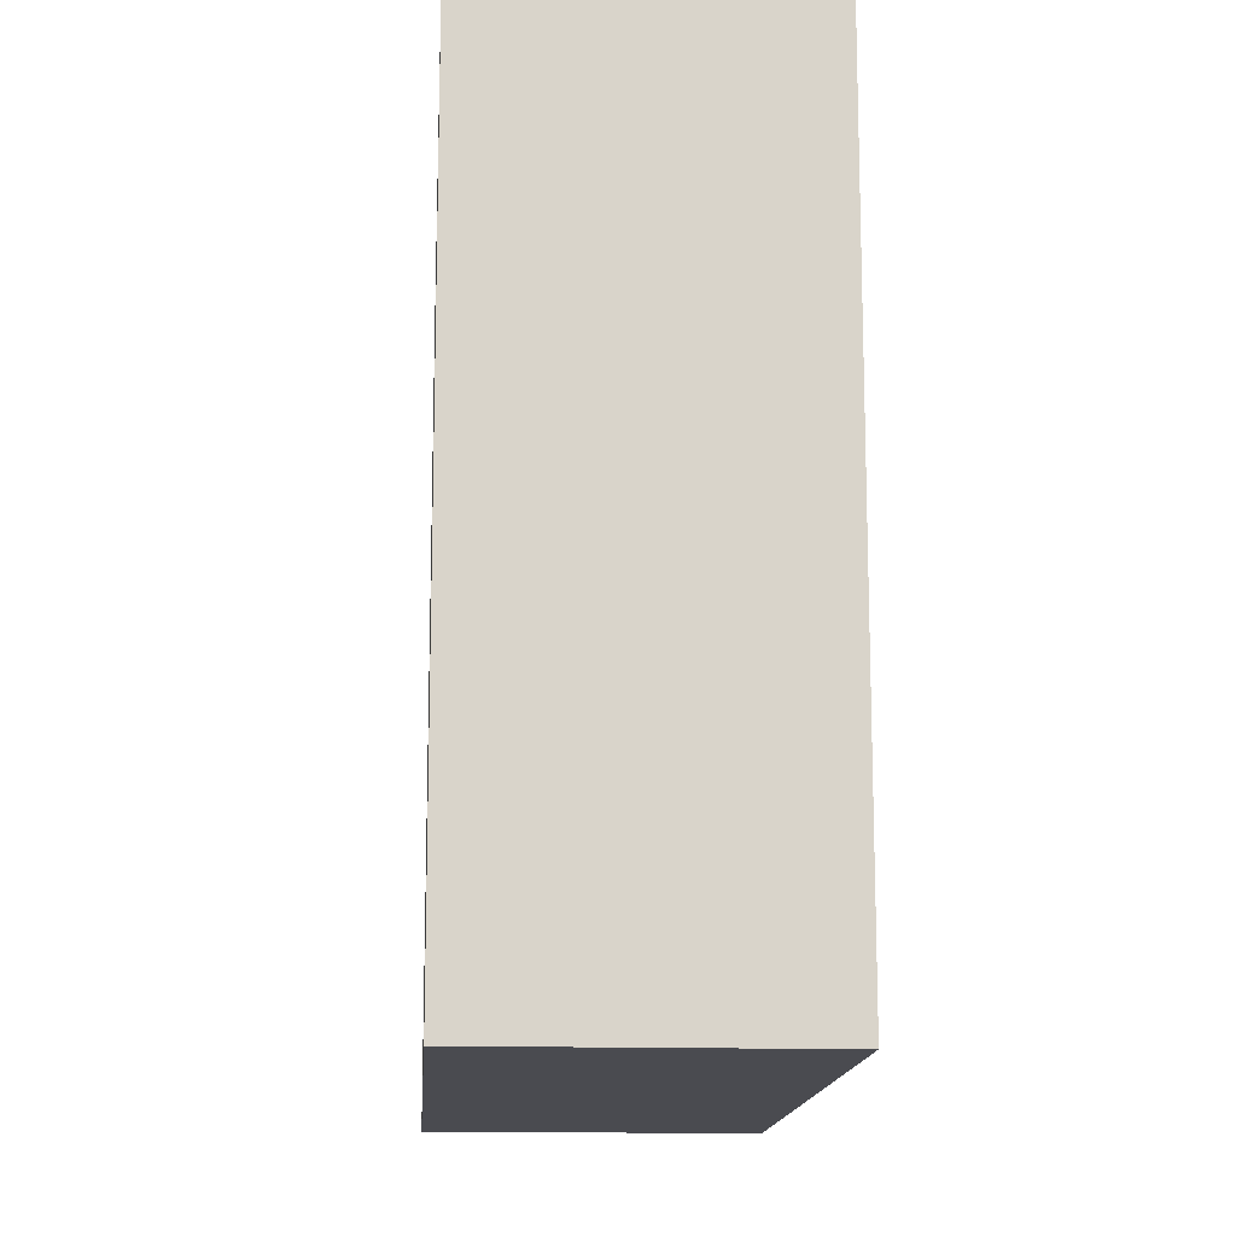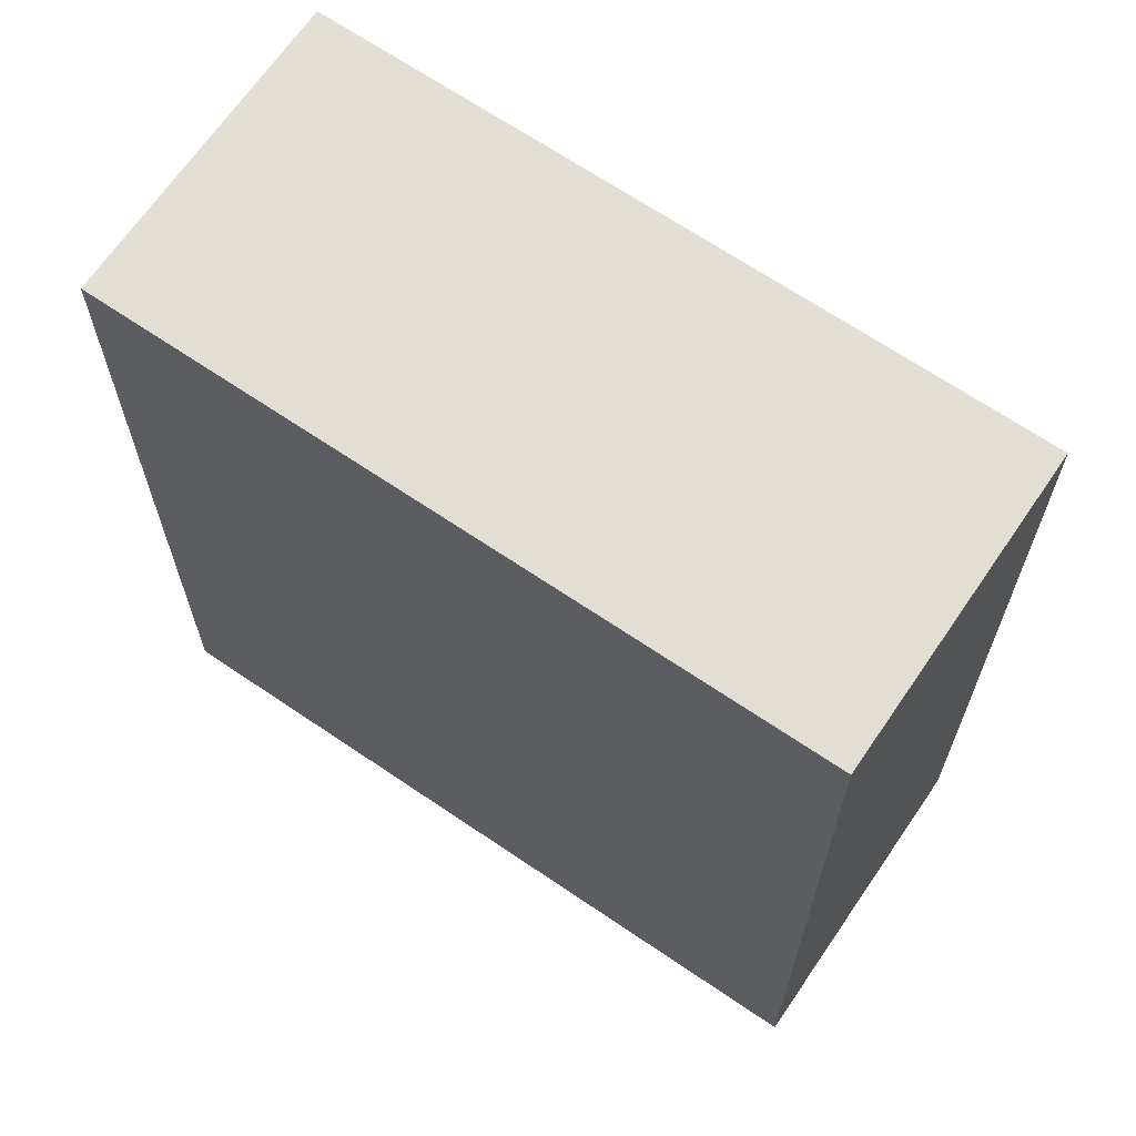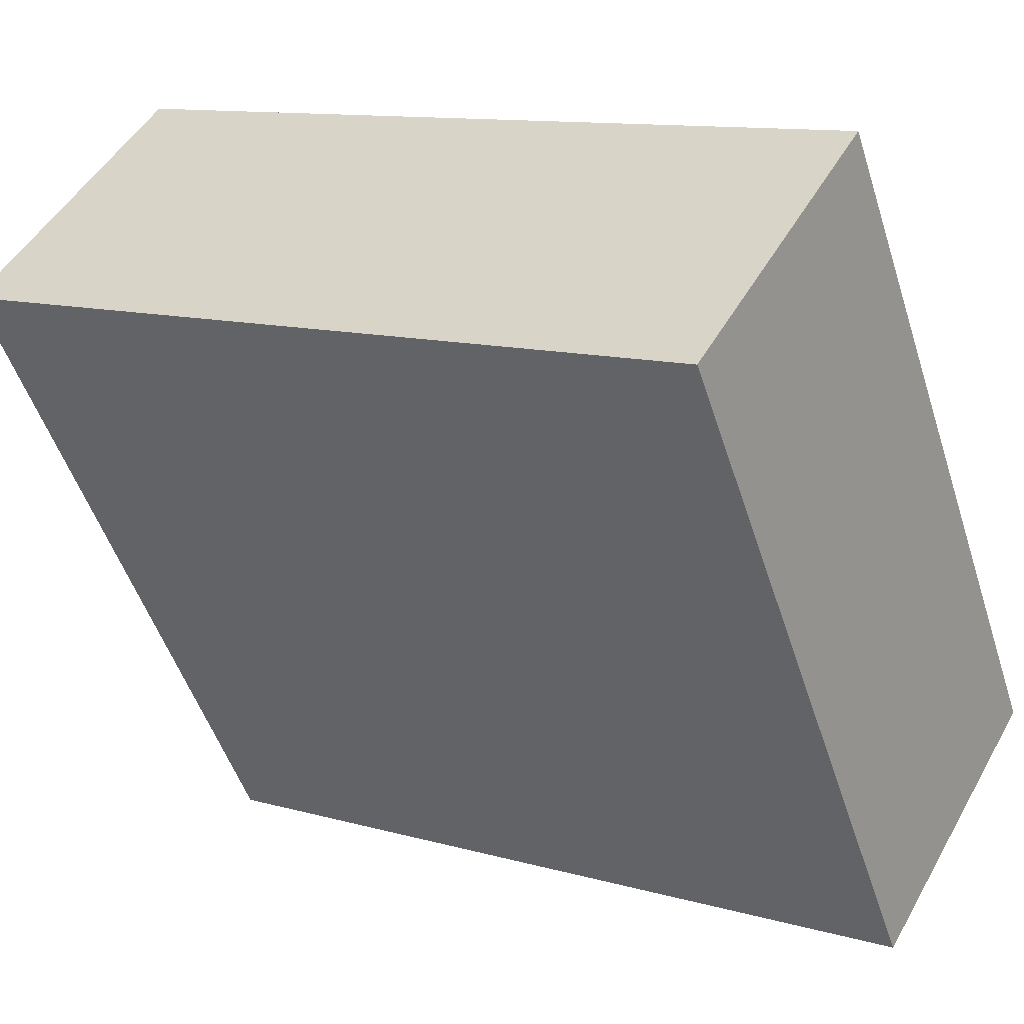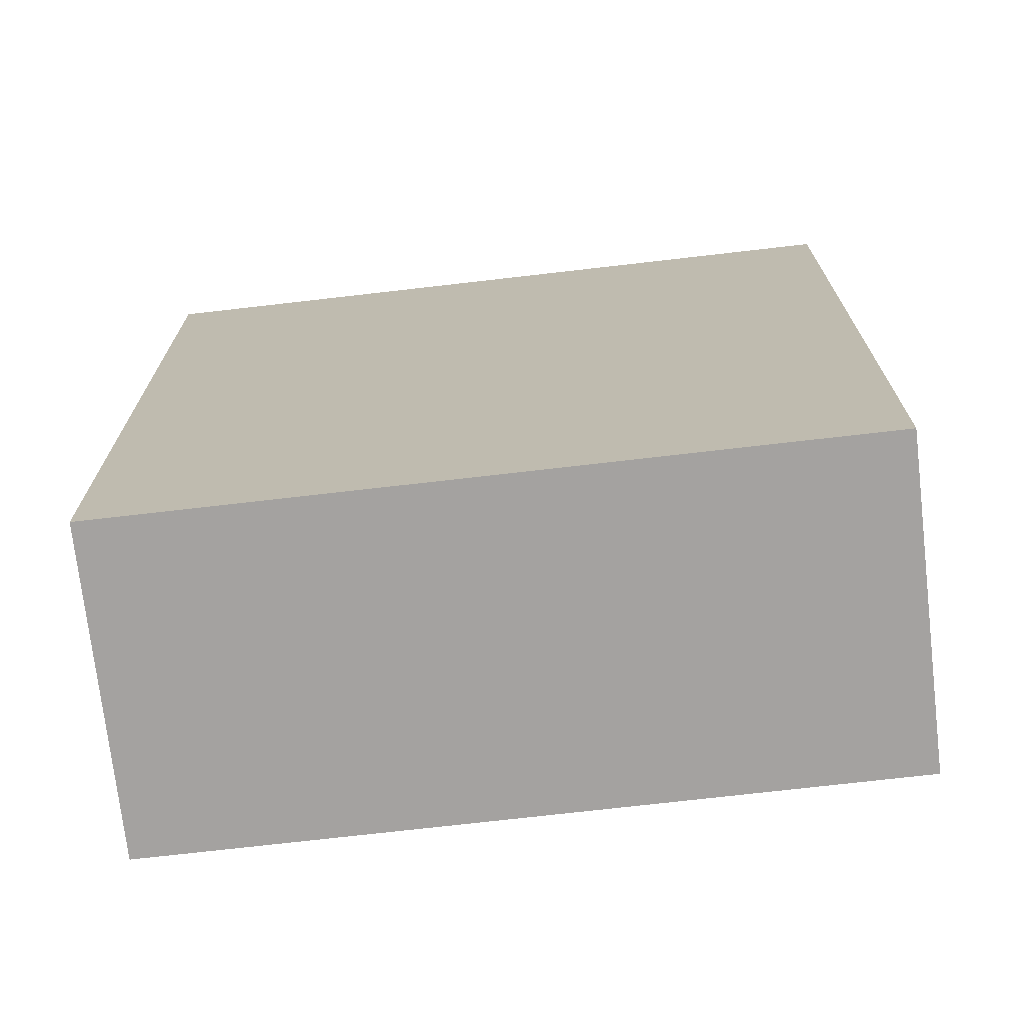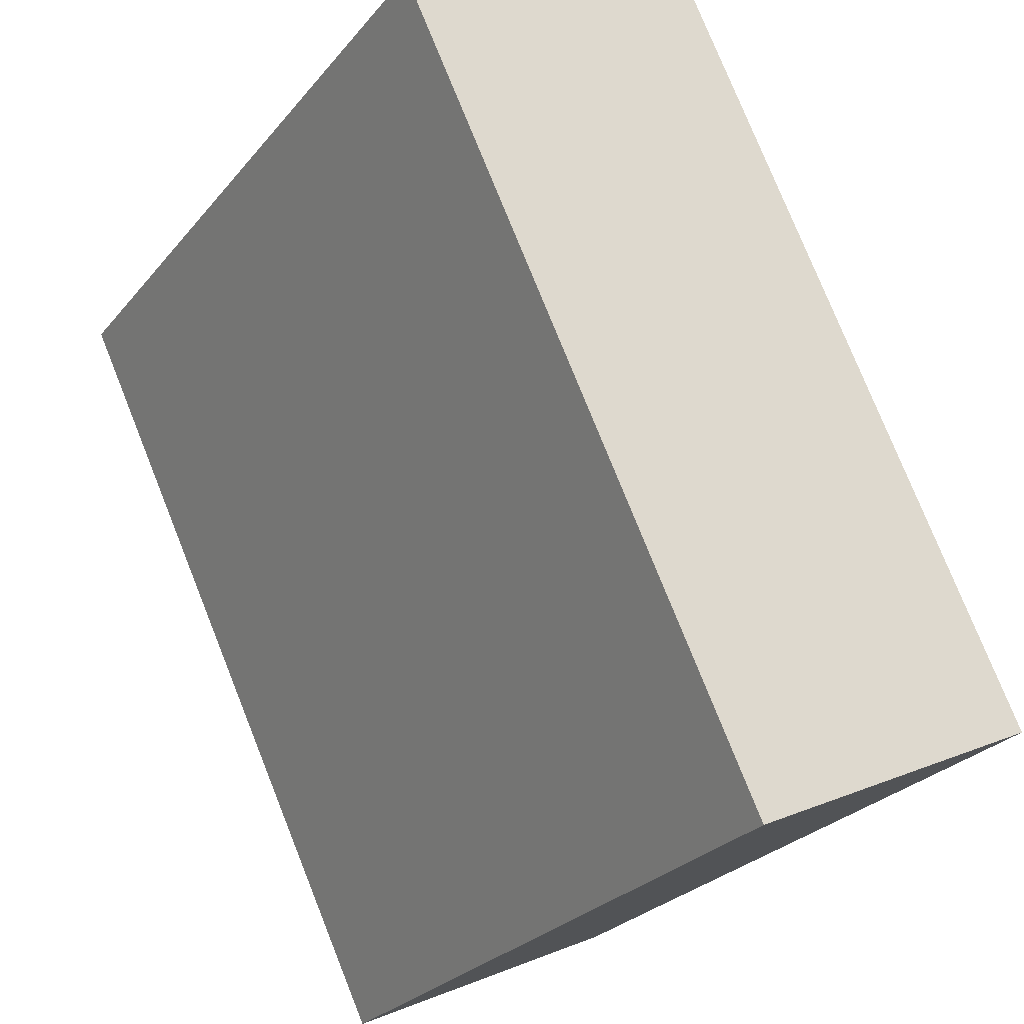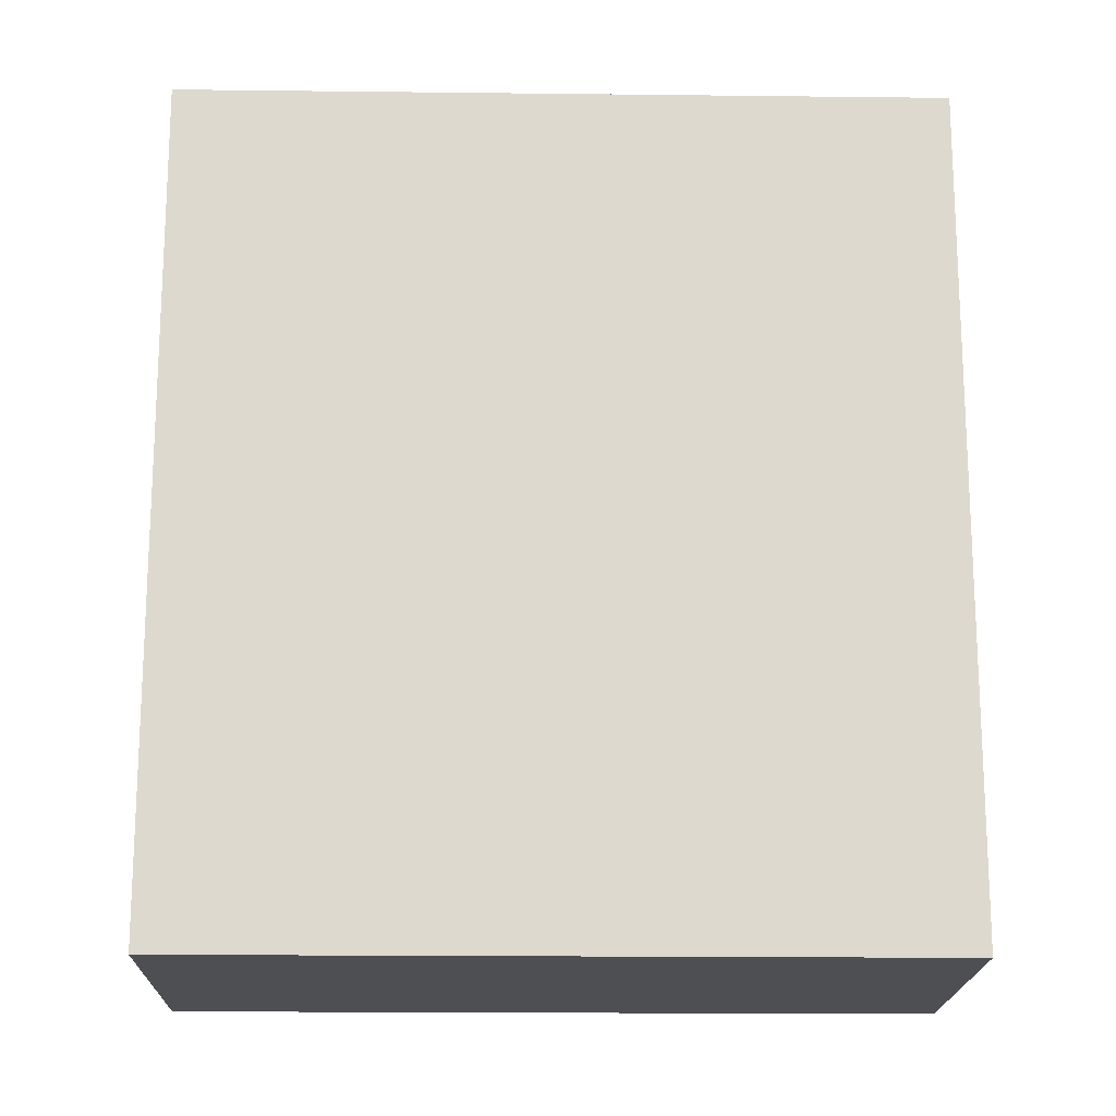
<metadata>
{"format":"obj","ext":"obj","renderer":"f3d","projection":"perspective","resolution":1024,"background":"white","views":[{"elev":-14.5,"azim":-36.3,"up":"+Y"},{"elev":67.2,"azim":-88.2,"up":"+Y"},{"elev":11.5,"azim":-55.5,"up":"+Z"},{"elev":-72.7,"azim":-115.9,"up":"+Y"},{"elev":77.1,"azim":158.2,"up":"+Z"},{"elev":-18.1,"azim":56.2,"up":"+Y"}]}
</metadata>
<code>
v -5.496 6.737 3.678
v -1.009 6.738 6.536
v 5.496 6.737 -3.678
v 1.009 6.737 -6.536
v -0.08491 6.735 -4.819
v -5.496 -6.737 3.678
v -1.009 -6.737 6.536
v -1.009 6.738 6.536
v -5.496 6.737 3.678
v -1.009 -6.737 6.536
v 5.496 -6.737 -3.678
v 5.496 6.737 -3.678
v -1.009 6.738 6.536
v 1.009 6.737 -6.536
v 5.496 6.737 -3.678
v 5.496 -6.737 -3.678
v 1.009 -6.737 -6.536
v -0.08491 6.735 -4.819
v 1.009 6.737 -6.536
v 1.009 -6.737 -6.536
v -0.08491 -6.737 -4.819
v -5.496 6.737 3.678
v -2.79 -6.737 -0.5705
v -5.496 -6.737 3.678
v -2.79 -6.737 -0.5705
v -0.08491 6.735 -4.819
v -0.08491 -6.737 -4.819
v -5.496 6.737 3.678
v -0.08491 6.735 -4.819
v -2.79 -6.737 -0.5705
v -2.79 -6.737 -0.5705
v -0.08491 -6.737 -4.819
v 1.009 -6.737 -6.536
v 5.496 -6.737 -3.678
v -1.009 -6.737 6.536
v -5.496 -6.737 3.678
g CDNNDG02_0001370
f 3 4 5
f 2 3 5
f 5 1 2
f 9 6 7
f 8 9 7
f 10 12 13
f 10 11 12
f 15 16 17
f 14 15 17
f 18 20 21
f 20 18 19
f 22 23 24
f 25 26 27
f 28 29 30
f 36 31 35
f 35 31 34
f 34 32 33
f 31 32 34

</code>
